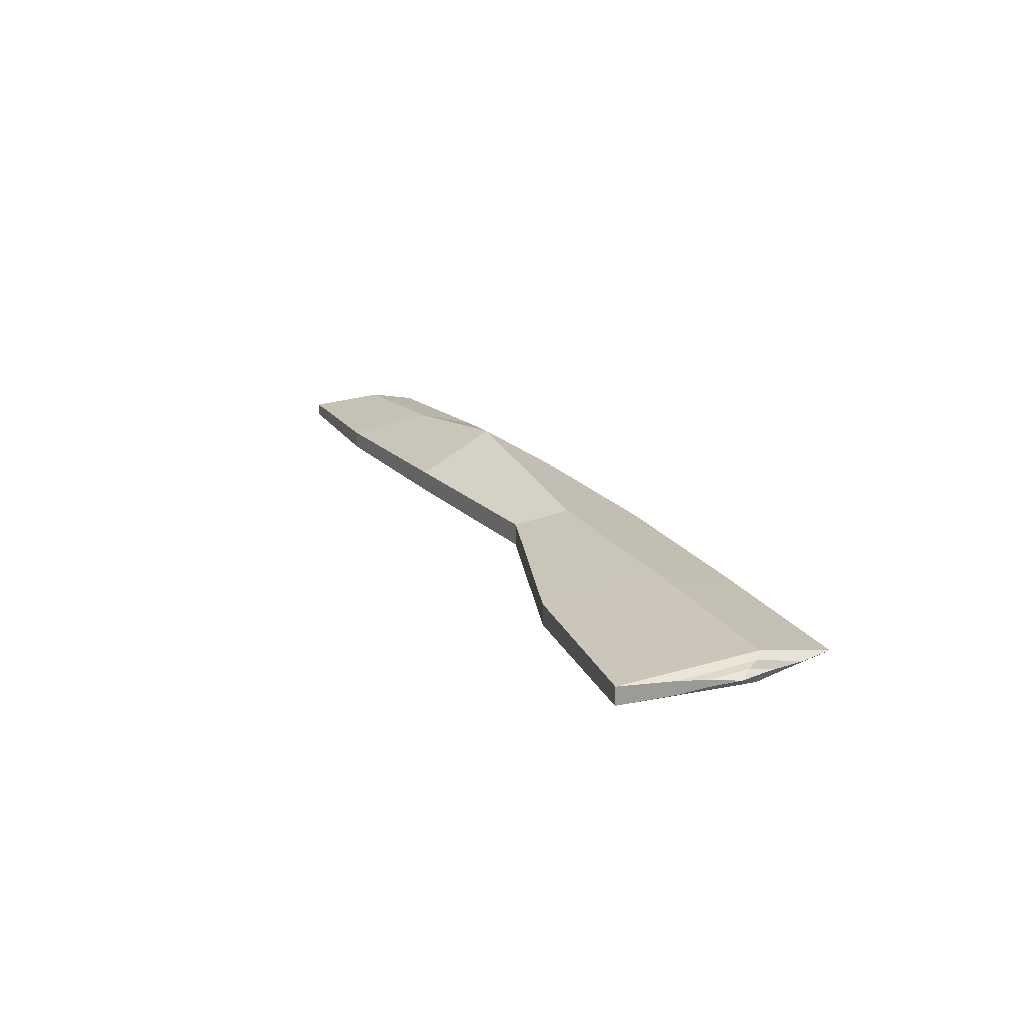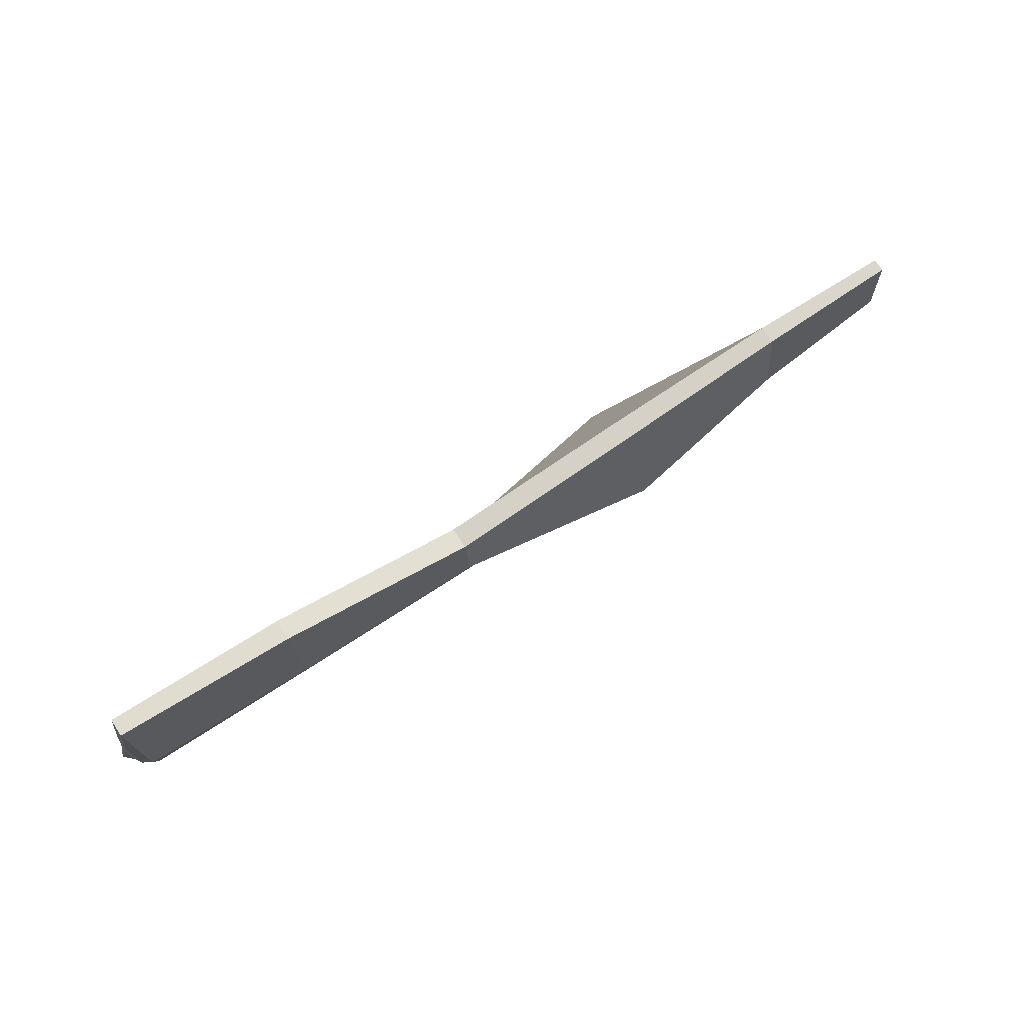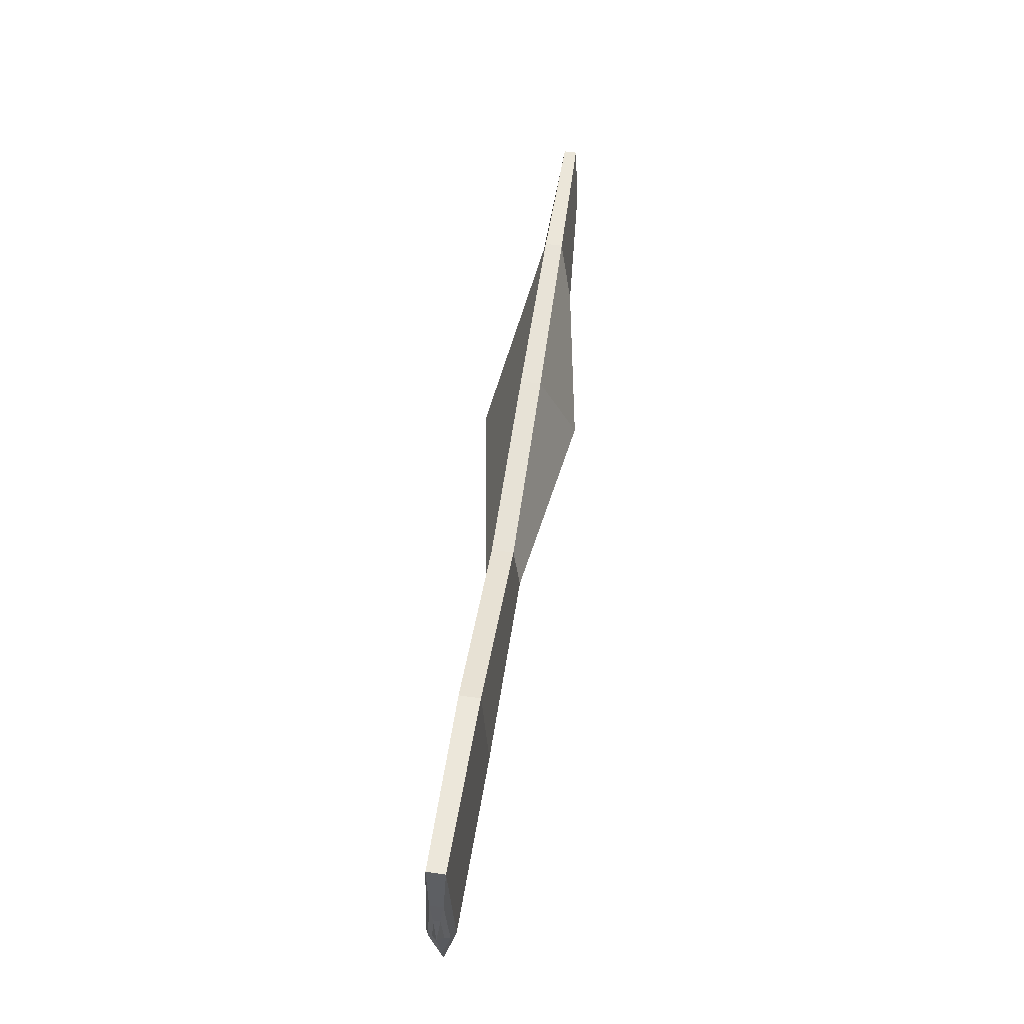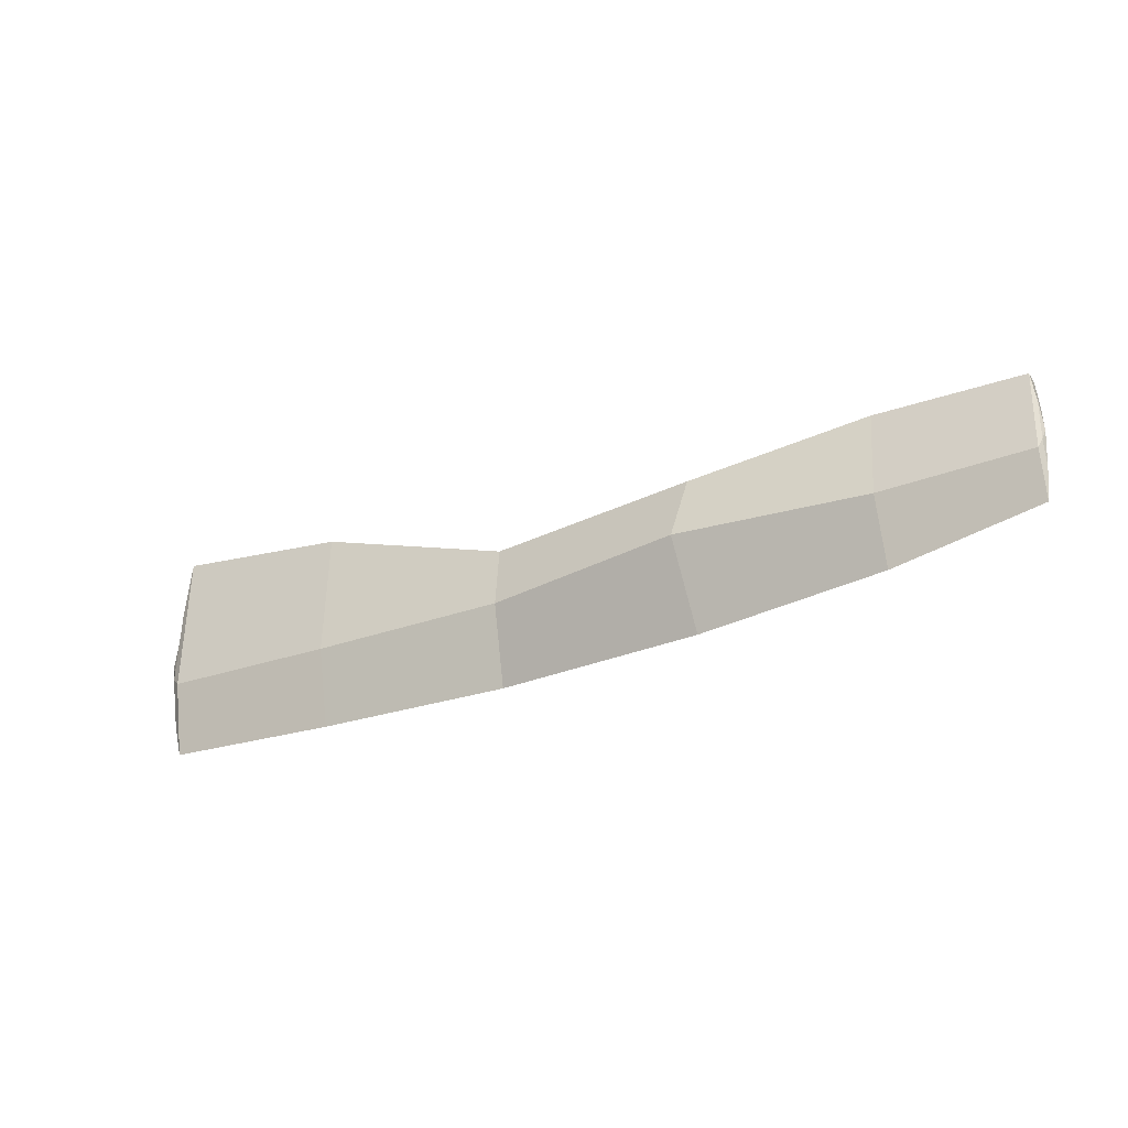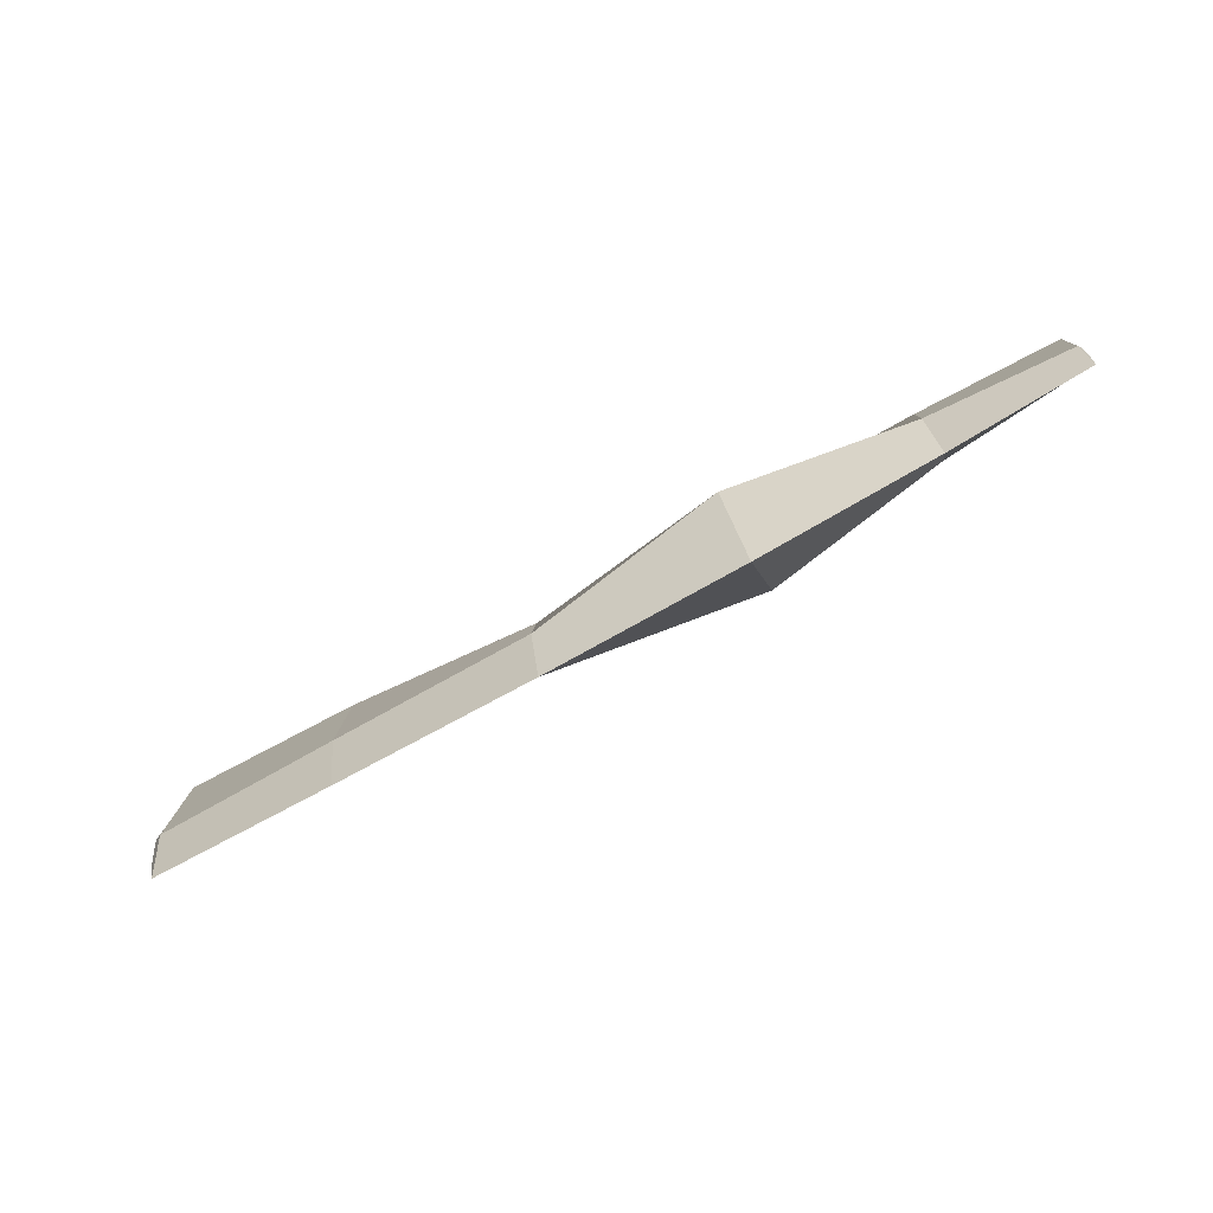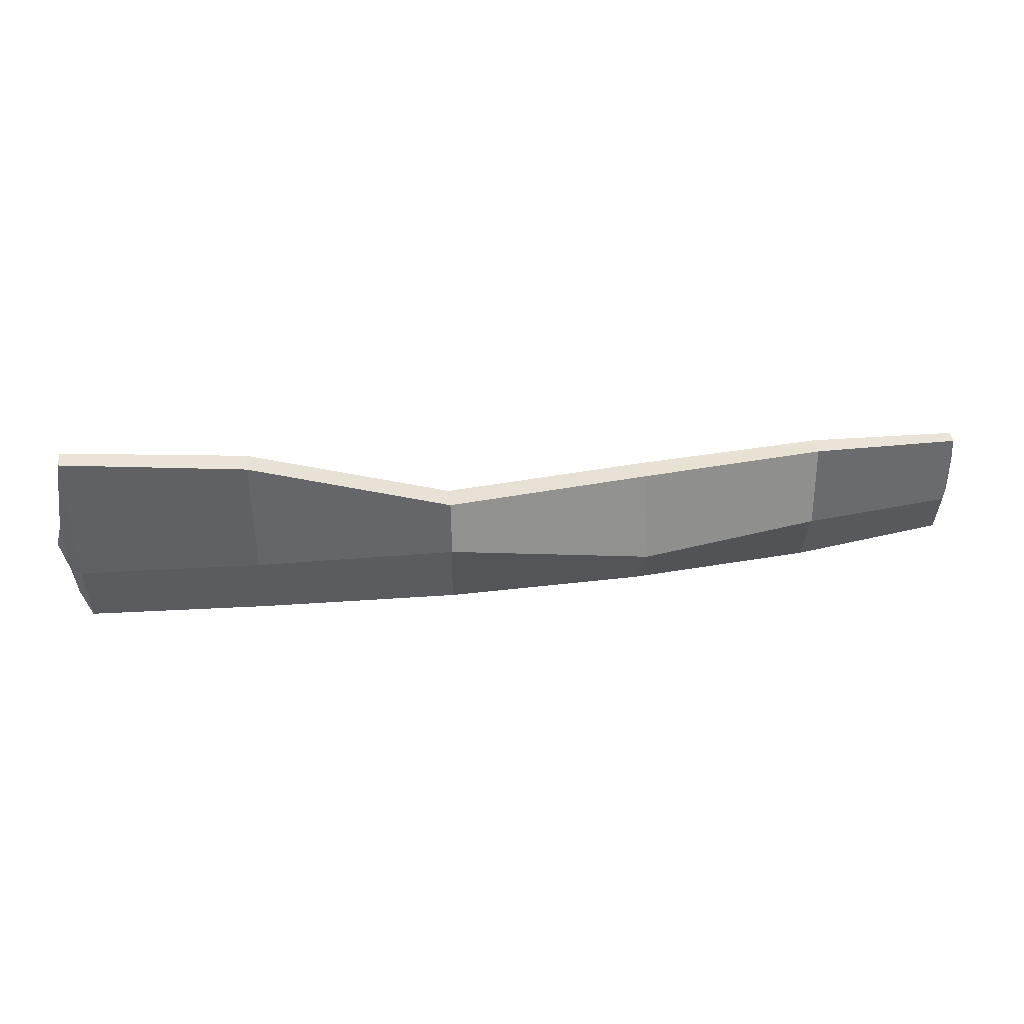
<metadata>
{"format":"obj","ext":"obj","renderer":"f3d","projection":"perspective","resolution":1024,"background":"white","views":[{"elev":19.9,"azim":64.7,"up":"+Y"},{"elev":73.9,"azim":146.7,"up":"+Z"},{"elev":57.2,"azim":98.4,"up":"+Z"},{"elev":-29.6,"azim":-151.1,"up":"+Z"},{"elev":-75.8,"azim":-151.1,"up":"+Z"},{"elev":42.6,"azim":173.6,"up":"+Z"}]}
</metadata>
<code>
v -0.000439 0.2279 -0.002439
v -0.000439 0.2275 0.006385
v -0.000439 0.226 0.006385
v -0.000439 0.2256 -0.002439
v -0.000439 0.2267 -0.007892
v 0.000285 0.229 -0.004639
v 0.000285 0.2281 0.01214
v 0.000285 0.2253 0.01214
v 0.000285 0.2245 -0.004639
v 0.000285 0.2267 -0.01501
v 0.03129 0.2312 -0.006385
v 0.03129 0.2287 0.01246
v 0.03129 0.2248 0.01246
v 0.03129 0.2223 -0.006385
v 0.03129 0.2267 -0.02066
v 0.07035 0.2374 -0.007506
v 0.07035 0.229 0.00918
v 0.07035 0.2245 0.00918
v 0.07035 0.2161 -0.007506
v 0.07035 0.2267 -0.02429
v 0.1137 0.2306 -0.007892
v 0.1137 0.2291 0.005039
v 0.1137 0.2244 0.005039
v 0.1137 0.2229 -0.007892
v 0.1137 0.2267 -0.02554
v 0.157 0.2304 -0.007506
v 0.157 0.229 0.01965
v 0.157 0.2245 0.01965
v 0.157 0.2231 -0.007506
v 0.157 0.2267 -0.02429
v 0.196 0.2299 -0.006385
v 0.196 0.2287 0.02432
v 0.196 0.2248 0.02432
v 0.196 0.2236 -0.006385
v 0.196 0.2267 -0.02236
v 0.1979 0.229 -0.004639
v 0.1979 0.2281 0.01214
v 0.1979 0.2253 0.01214
v 0.1979 0.2245 -0.004639
v 0.1979 0.2267 -0.01501
v 0.1987 0.2279 -0.002439
v 0.1987 0.2275 0.006385
v 0.1987 0.226 0.006385
v 0.1987 0.2256 -0.002439
v 0.1987 0.2267 -0.007892
v -0.000929 0.2267 -0
v 0.2003 0.2267 0
f 1 2 7 6
f 2 3 8 7
f 3 4 9 8
f 4 5 10 9
f 5 1 6 10
f 6 7 12 11
f 7 8 13 12
f 8 9 14 13
f 9 10 15 14
f 10 6 11 15
f 11 12 17 16
f 12 13 18 17
f 13 14 19 18
f 14 15 20 19
f 15 11 16 20
f 16 17 22 21
f 17 18 23 22
f 18 19 24 23
f 19 20 25 24
f 20 16 21 25
f 21 22 27 26
f 22 23 28 27
f 23 24 29 28
f 24 25 30 29
f 25 21 26 30
f 26 27 32 31
f 27 28 33 32
f 28 29 34 33
f 29 30 35 34
f 30 26 31 35
f 31 32 37 36
f 32 33 38 37
f 33 34 39 38
f 34 35 40 39
f 35 31 36 40
f 36 37 42 41
f 37 38 43 42
f 38 39 44 43
f 39 40 45 44
f 40 36 41 45
f 2 1 46
f 3 2 46
f 4 3 46
f 5 4 46
f 1 5 46
f 41 42 47
f 42 43 47
f 43 44 47
f 44 45 47
f 45 41 47

</code>
